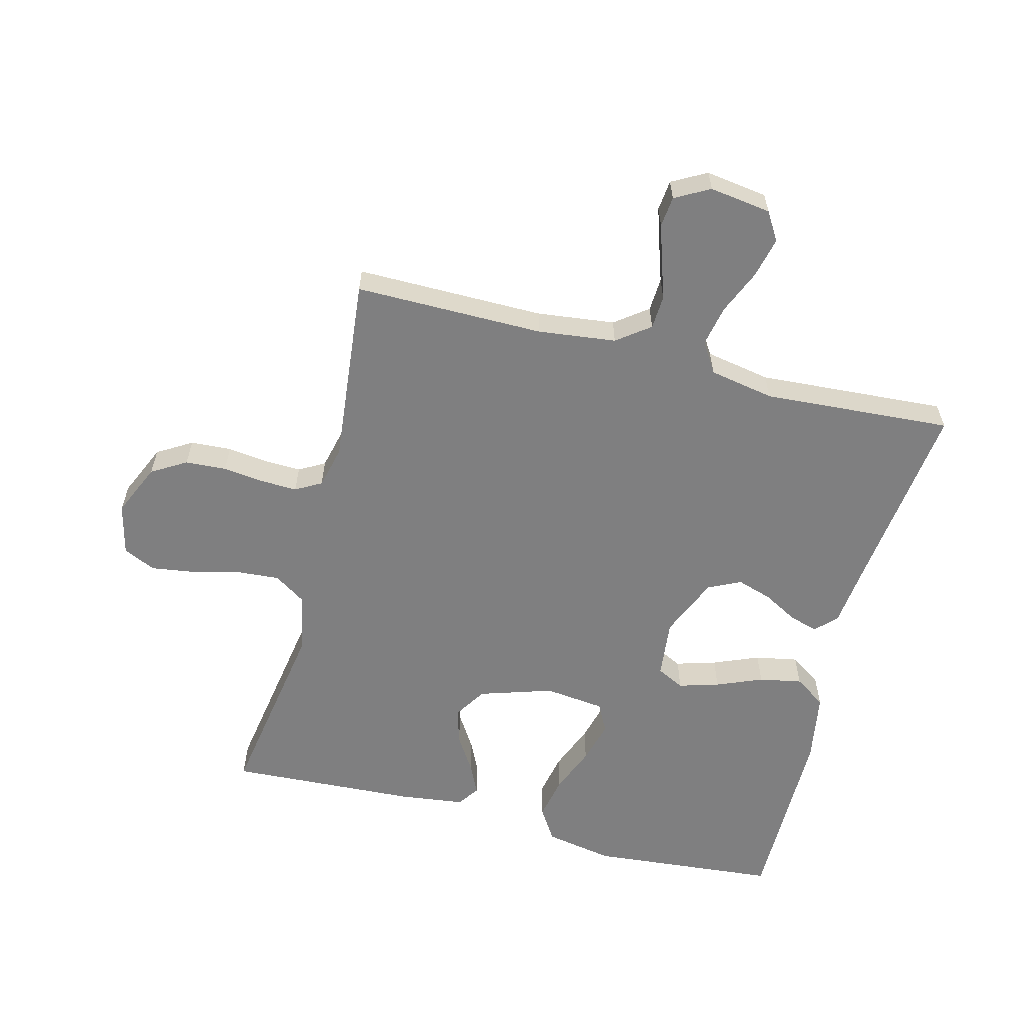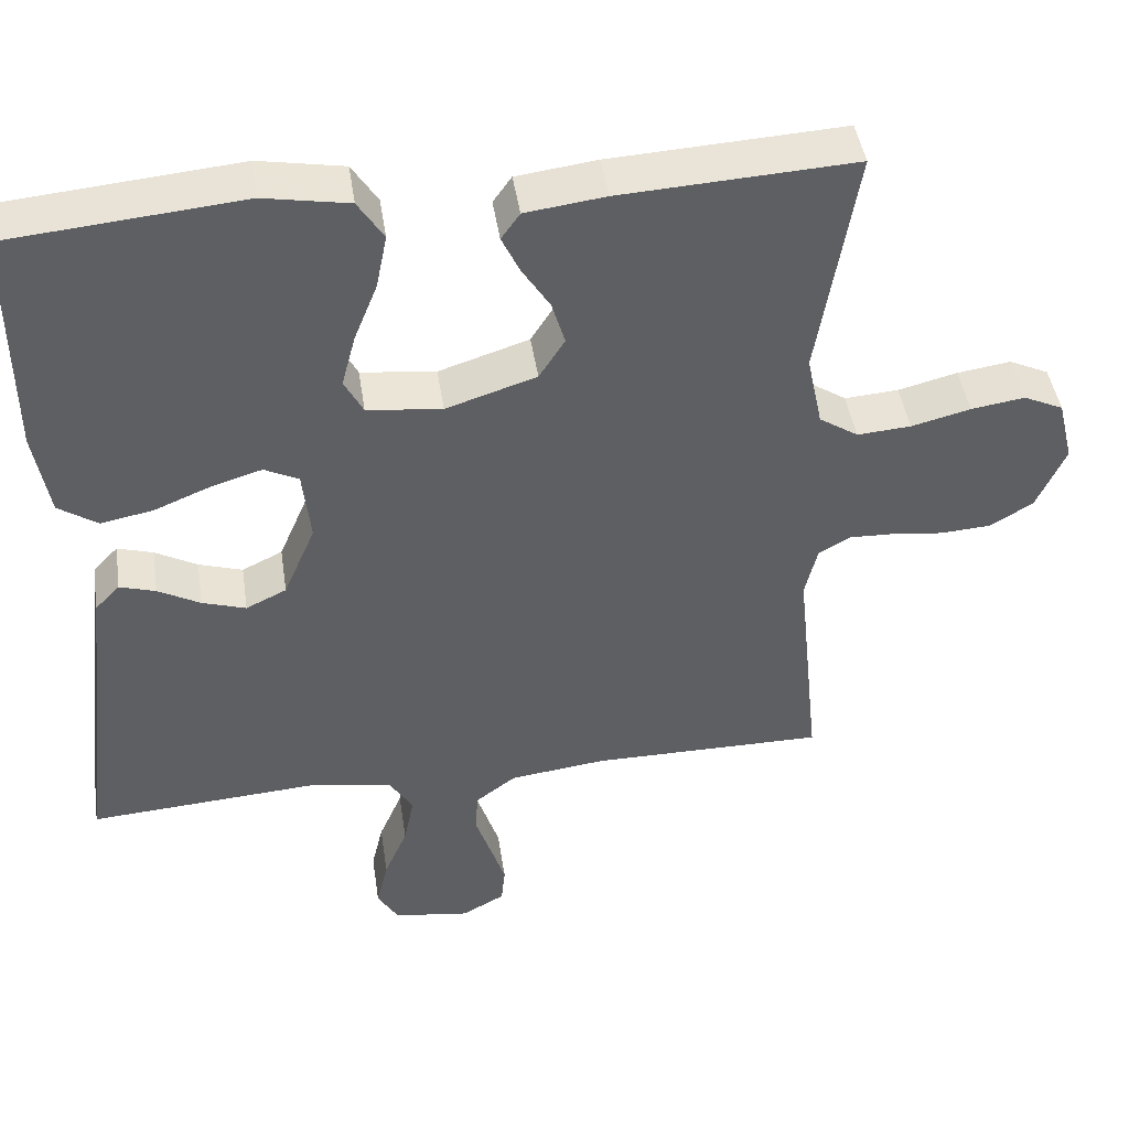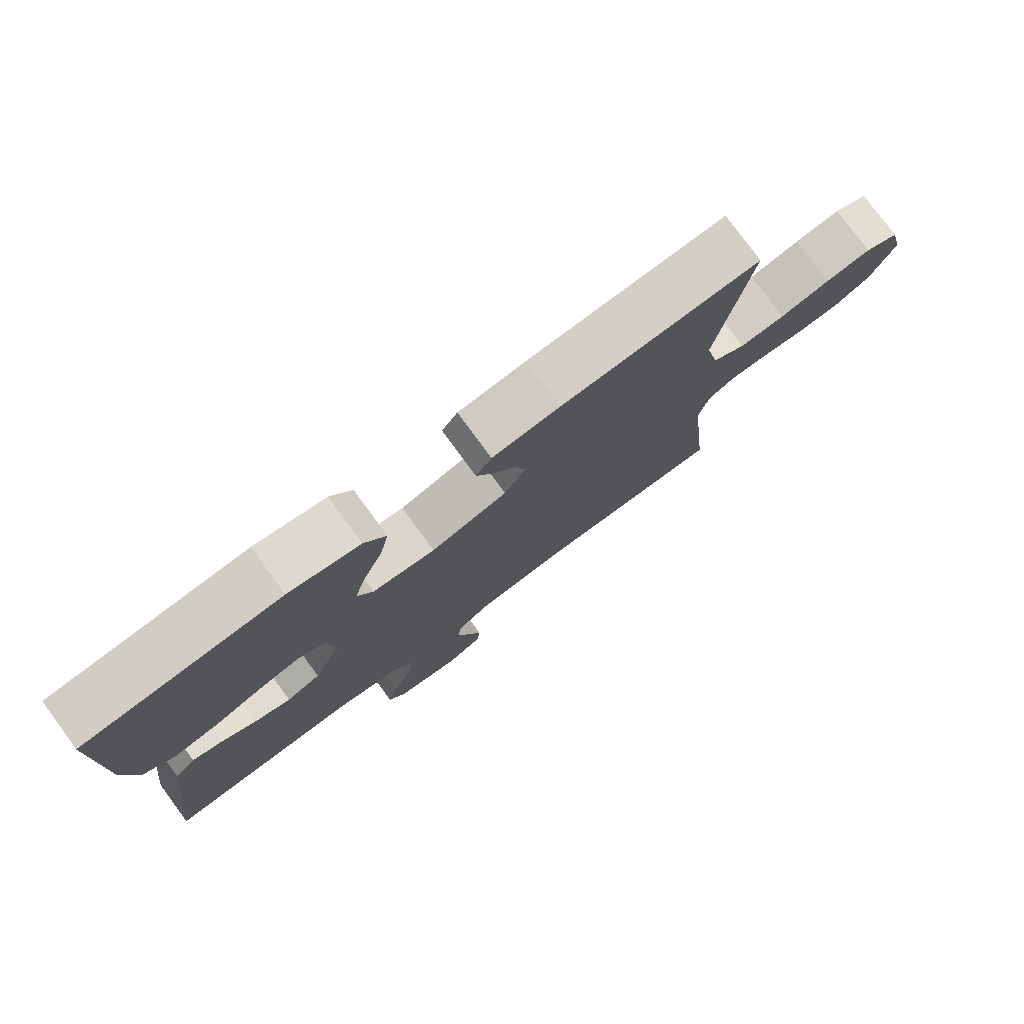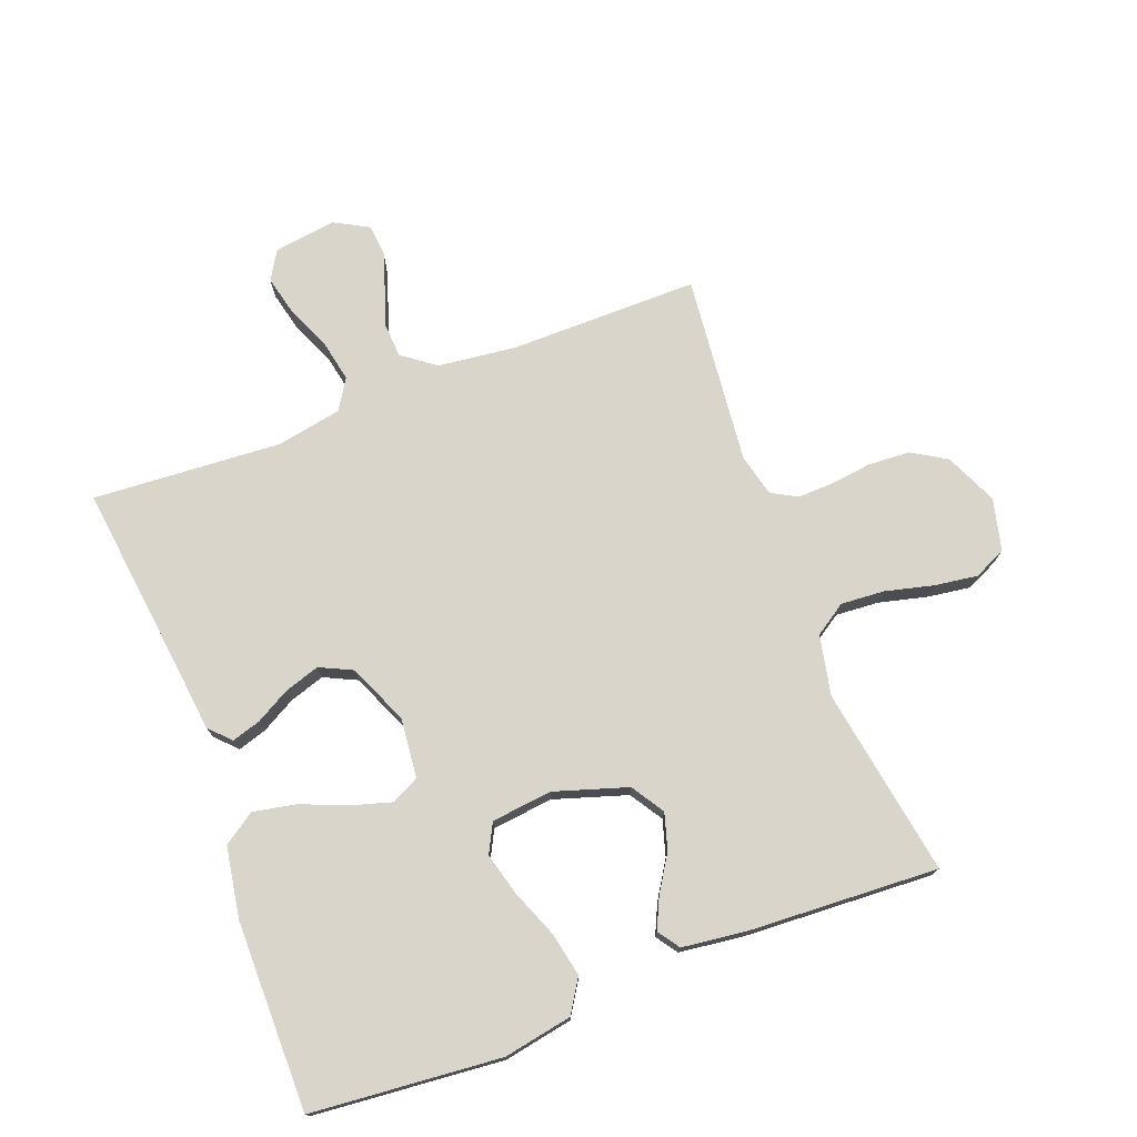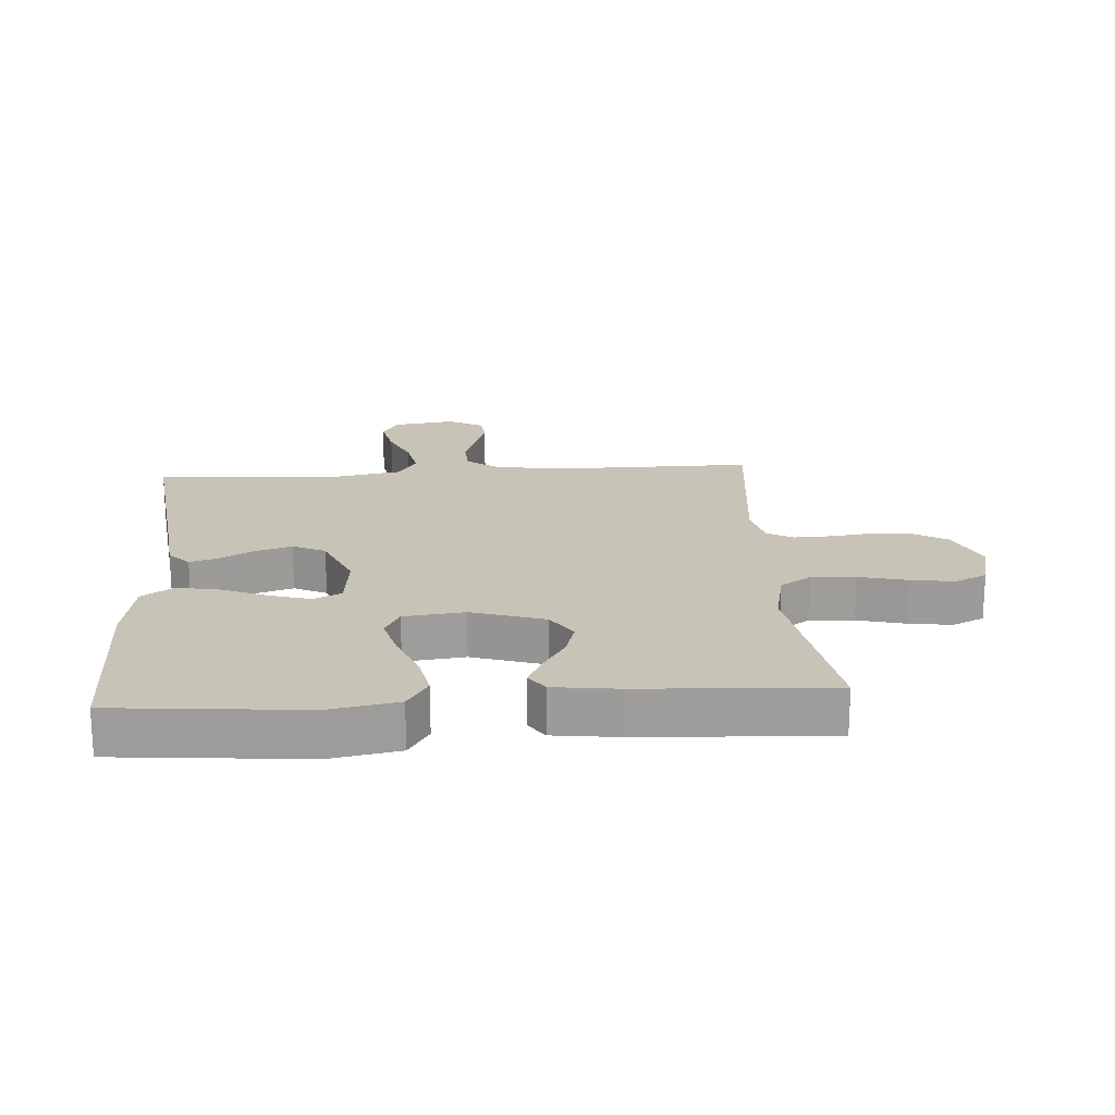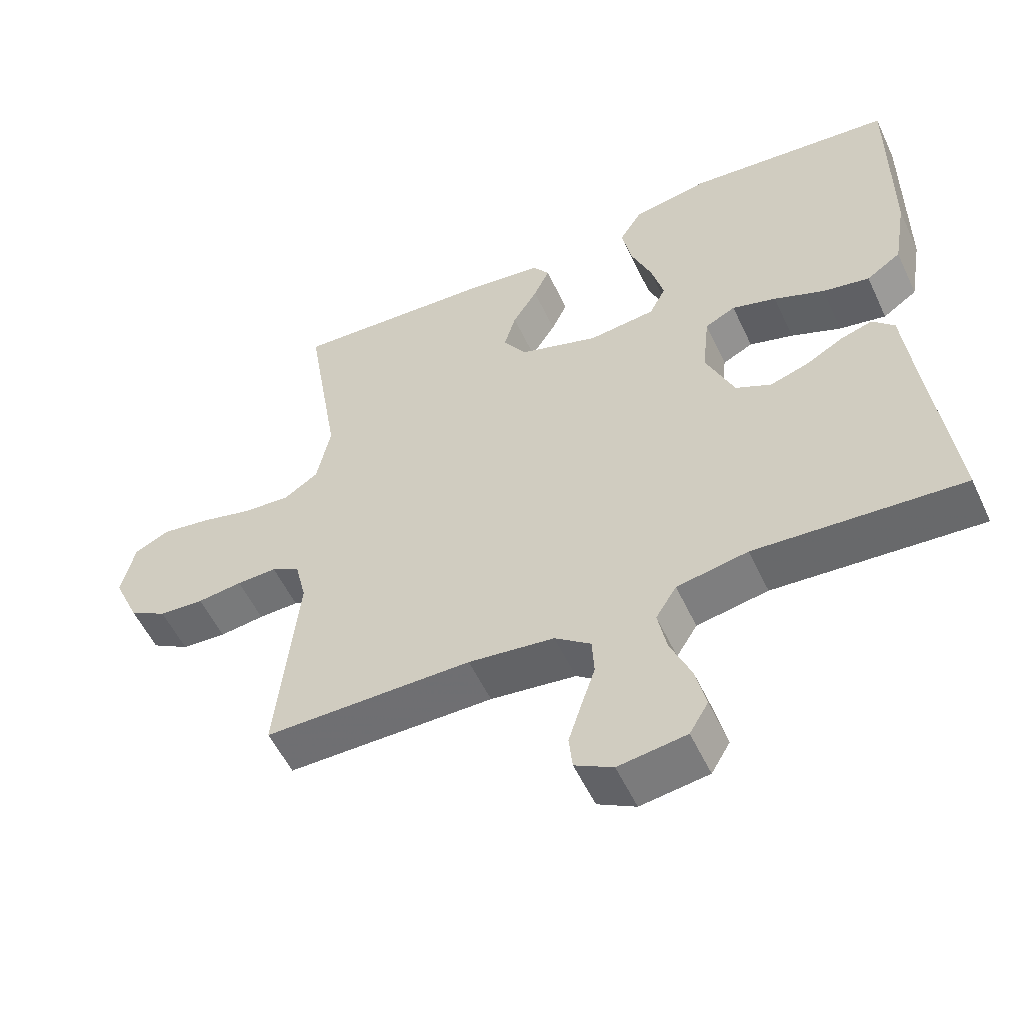
<metadata>
{"format":"obj","ext":"obj","renderer":"f3d","projection":"perspective","resolution":1024,"background":"white","views":[{"elev":-59.8,"azim":165.6,"up":"+Y"},{"elev":45.0,"azim":-8.6,"up":"+Z"},{"elev":78.2,"azim":-36.3,"up":"+Z"},{"elev":74.7,"azim":-20.9,"up":"+Y"},{"elev":19.6,"azim":-3.9,"up":"+Y"},{"elev":-54.6,"azim":-155.2,"up":"+Z"}]}
</metadata>
<code>
v -0.5 0.07 0.5
v -0.2 0.07 0.527
v -0.091 0.07 0.507
v -0.058 0.07 0.455
v -0.072 0.07 0.385
v -0.102 0.07 0.31
v -0.12 0.07 0.242
v -0.096 0.07 0.196
v 0 0.07 0.185
v 0.116 0.07 0.222
v 0.149 0.07 0.274
v 0.132 0.07 0.331
v 0.096 0.07 0.388
v 0.073 0.07 0.437
v 0.097 0.07 0.471
v 0.2 0.07 0.484
v 0.5 0.07 0.5
v 0.451 0.07 0.2
v 0.471 0.07 0.105
v 0.521 0.07 0.072
v 0.59 0.07 0.077
v 0.666 0.07 0.096
v 0.735 0.07 0.106
v 0.786 0.07 0.082
v 0.806 0.07 0
v 0.769 0.07 -0.083
v 0.714 0.07 -0.116
v 0.649 0.07 -0.12
v 0.584 0.07 -0.112
v 0.526 0.07 -0.11
v 0.485 0.07 -0.133
v 0.469 0.07 -0.2
v 0.5 0.07 -0.5
v 0.2 0.07 -0.499
v 0.076 0.07 -0.514
v 0.024 0.07 -0.553
v 0.021 0.07 -0.607
v 0.041 0.07 -0.667
v 0.06 0.07 -0.726
v 0.055 0.07 -0.775
v 0 0.07 -0.805
v -0.098 0.07 -0.791
v -0.125 0.07 -0.746
v -0.11 0.07 -0.682
v -0.08 0.07 -0.612
v -0.067 0.07 -0.547
v -0.097 0.07 -0.499
v -0.2 0.07 -0.48
v -0.5 0.07 -0.5
v -0.464 0.07 -0.2
v -0.452 0.07 -0.092
v -0.42 0.07 -0.059
v -0.374 0.07 -0.073
v -0.32 0.07 -0.103
v -0.264 0.07 -0.121
v -0.212 0.07 -0.096
v -0.171 0.07 0
v -0.181 0.07 0.094
v -0.225 0.07 0.116
v -0.289 0.07 0.097
v -0.362 0.07 0.067
v -0.43 0.07 0.054
v -0.48 0.07 0.088
v -0.499 0.07 0.2
v -0.5 0 0.5
v -0.2 0 0.527
v -0.091 0 0.507
v -0.058 0 0.455
v -0.072 0 0.385
v -0.102 0 0.31
v -0.12 0 0.242
v -0.096 0 0.196
v 0 0 0.185
v 0.116 0 0.222
v 0.149 0 0.274
v 0.132 0 0.331
v 0.096 0 0.388
v 0.073 0 0.437
v 0.097 0 0.471
v 0.2 0 0.484
v 0.5 0 0.5
v 0.451 0 0.2
v 0.471 0 0.105
v 0.521 0 0.072
v 0.59 0 0.077
v 0.666 0 0.096
v 0.735 0 0.106
v 0.786 0 0.082
v 0.806 0 0
v 0.769 0 -0.083
v 0.714 0 -0.116
v 0.649 0 -0.12
v 0.584 0 -0.112
v 0.526 0 -0.11
v 0.485 0 -0.133
v 0.469 0 -0.2
v 0.5 0 -0.5
v 0.2 0 -0.499
v 0.076 0 -0.514
v 0.024 0 -0.553
v 0.021 0 -0.607
v 0.041 0 -0.667
v 0.06 0 -0.726
v 0.055 0 -0.775
v 0 0 -0.805
v -0.098 0 -0.791
v -0.125 0 -0.746
v -0.11 0 -0.682
v -0.08 0 -0.612
v -0.067 0 -0.547
v -0.097 0 -0.499
v -0.2 0 -0.48
v -0.5 0 -0.5
v -0.464 0 -0.2
v -0.452 0 -0.092
v -0.42 0 -0.059
v -0.374 0 -0.073
v -0.32 0 -0.103
v -0.264 0 -0.121
v -0.212 0 -0.096
v -0.171 0 0
v -0.181 0 0.094
v -0.225 0 0.116
v -0.289 0 0.097
v -0.362 0 0.067
v -0.43 0 0.054
v -0.48 0 0.088
v -0.499 0 0.2
f 60 61 62 63
f 59 60 63 64
f 51 52 53 54
f 50 51 54 55
f 48 49 50 55
f 47 48 55 56
f 42 43 44 45
f 42 45 46
f 41 42 46
f 40 41 46
f 37 38 39 40
f 37 40 46
f 36 37 46 47
f 32 33 34
f 31 32 34 35
f 26 27 28 29
f 26 29 30
f 25 26 30
f 24 25 30
f 21 22 23 24
f 20 21 24 30
f 19 20 30 31
f 15 16 17 18
f 12 13 14 15
f 11 12 15 18
f 10 11 18 19
f 3 4 5 6
f 3 6 7
f 2 3 7
f 59 64 1 2
f 58 59 2 7
f 57 58 7 8
f 36 47 56 57
f 36 57 8 9
f 19 31 35 36
f 9 10 19 36
f 127 126 125 124
f 128 127 124 123
f 118 117 116 115
f 119 118 115 114
f 119 114 113 112
f 120 119 112 111
f 109 108 107 106
f 110 109 106
f 110 106 105
f 110 105 104
f 104 103 102 101
f 110 104 101
f 111 110 101 100
f 98 97 96
f 99 98 96 95
f 93 92 91 90
f 94 93 90
f 94 90 89
f 94 89 88
f 88 87 86 85
f 94 88 85 84
f 95 94 84 83
f 82 81 80 79
f 79 78 77 76
f 82 79 76 75
f 83 82 75 74
f 70 69 68 67
f 71 70 67
f 71 67 66
f 66 65 128 123
f 71 66 123 122
f 72 71 122 121
f 121 120 111 100
f 73 72 121 100
f 100 99 95 83
f 100 83 74 73
f 1 65 66 2
f 2 66 67 3
f 3 67 68 4
f 4 68 69 5
f 5 69 70 6
f 6 70 71 7
f 7 71 72 8
f 8 72 73 9
f 9 73 74 10
f 10 74 75 11
f 11 75 76 12
f 12 76 77 13
f 13 77 78 14
f 14 78 79 15
f 15 79 80 16
f 16 80 81 17
f 17 81 82 18
f 18 82 83 19
f 19 83 84 20
f 20 84 85 21
f 21 85 86 22
f 22 86 87 23
f 23 87 88 24
f 24 88 89 25
f 25 89 90 26
f 26 90 91 27
f 27 91 92 28
f 28 92 93 29
f 29 93 94 30
f 30 94 95 31
f 31 95 96 32
f 32 96 97 33
f 33 97 98 34
f 34 98 99 35
f 35 99 100 36
f 36 100 101 37
f 37 101 102 38
f 38 102 103 39
f 39 103 104 40
f 40 104 105 41
f 41 105 106 42
f 42 106 107 43
f 43 107 108 44
f 44 108 109 45
f 45 109 110 46
f 46 110 111 47
f 47 111 112 48
f 48 112 113 49
f 49 113 114 50
f 50 114 115 51
f 51 115 116 52
f 52 116 117 53
f 53 117 118 54
f 54 118 119 55
f 55 119 120 56
f 56 120 121 57
f 57 121 122 58
f 58 122 123 59
f 59 123 124 60
f 60 124 125 61
f 61 125 126 62
f 62 126 127 63
f 63 127 128 64
f 64 128 65 1

</code>
